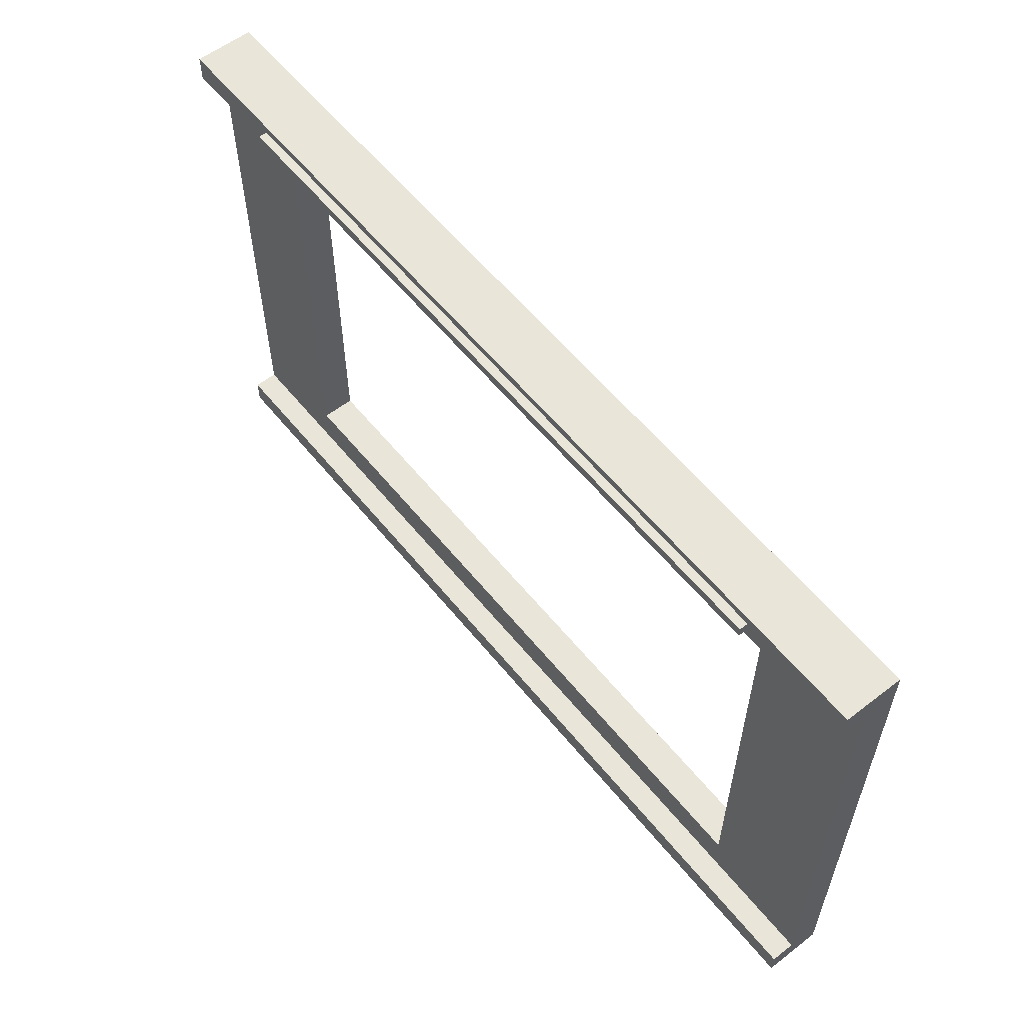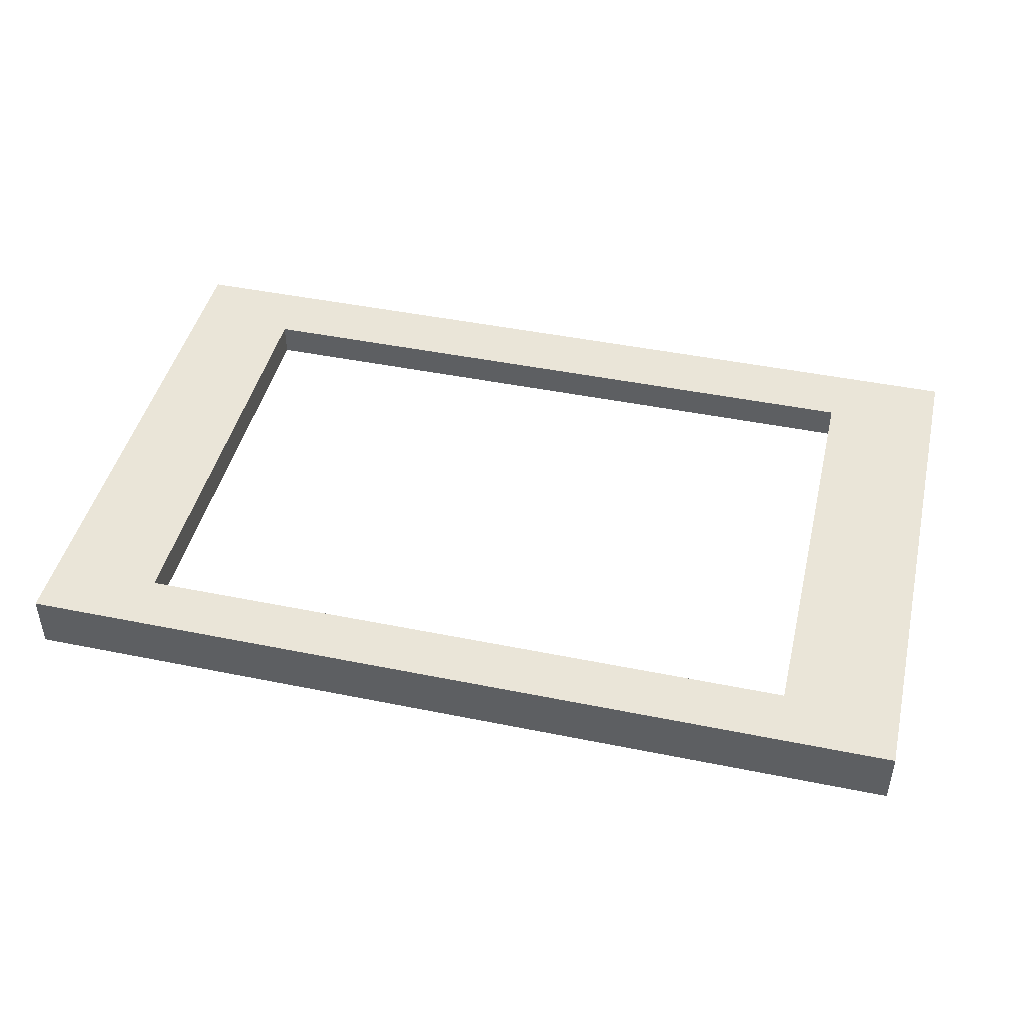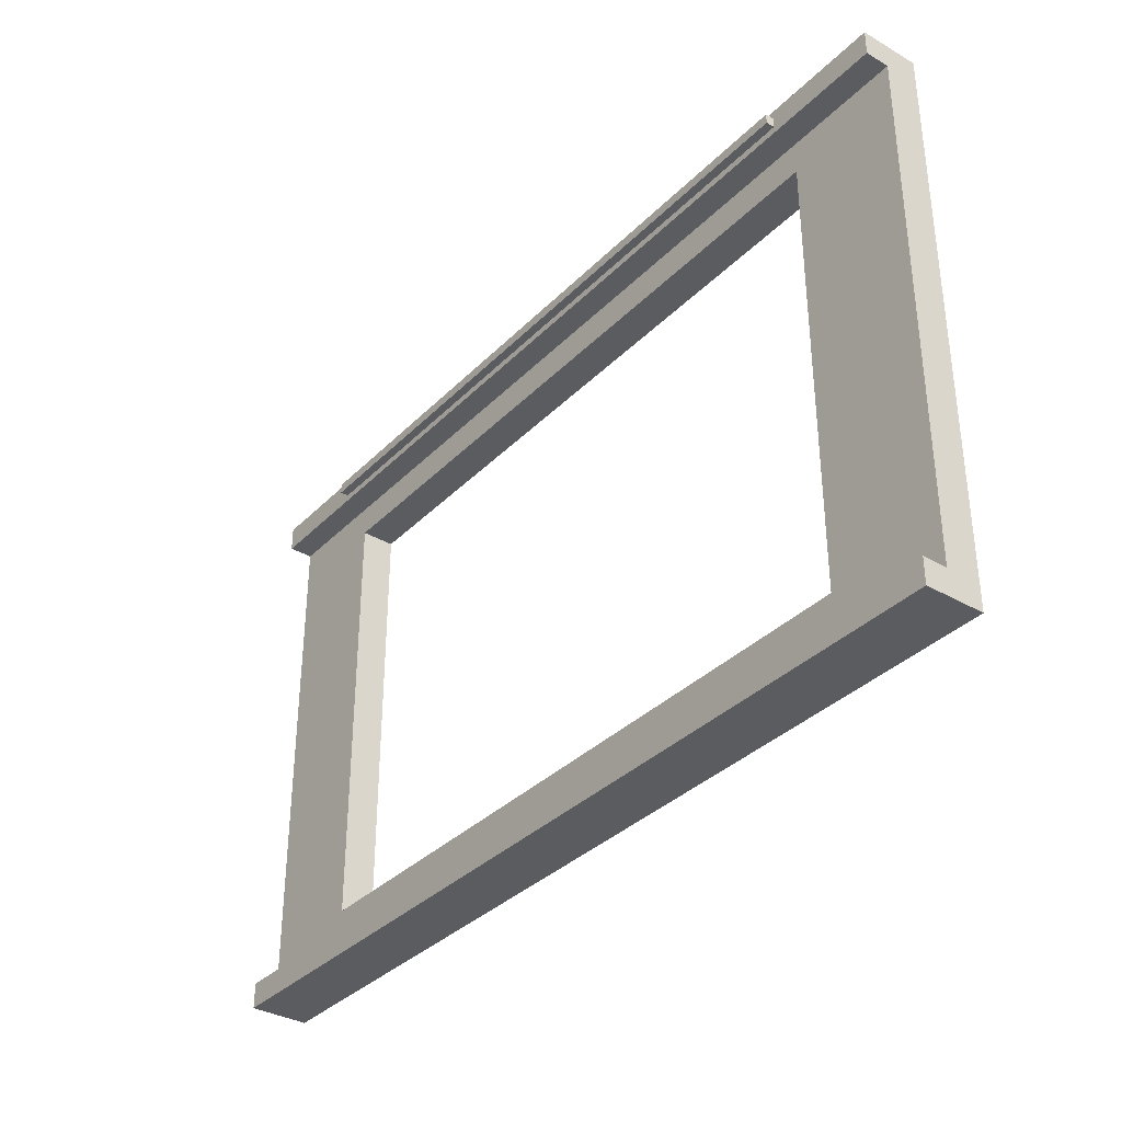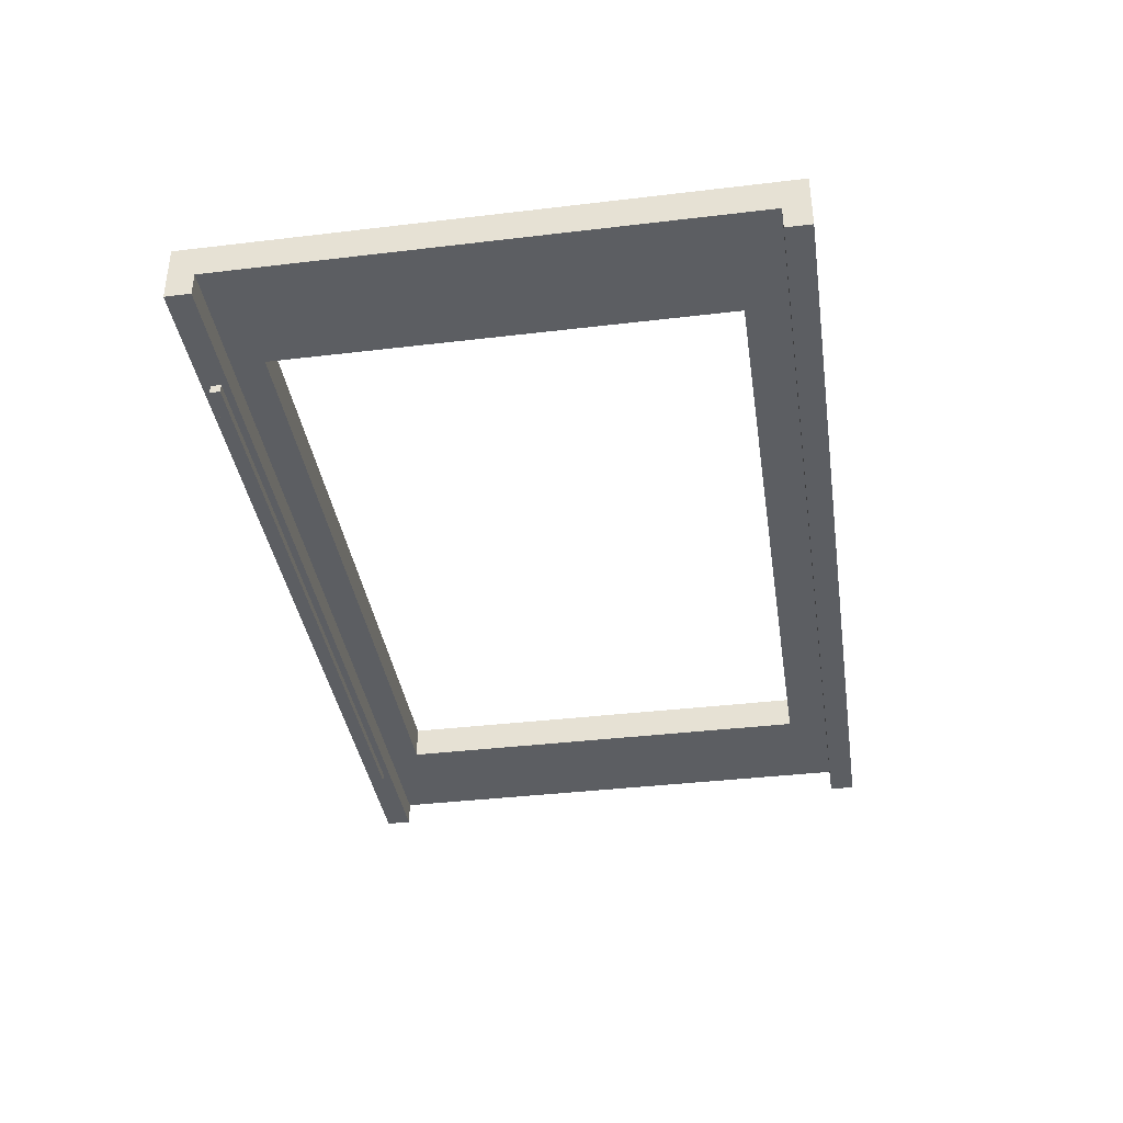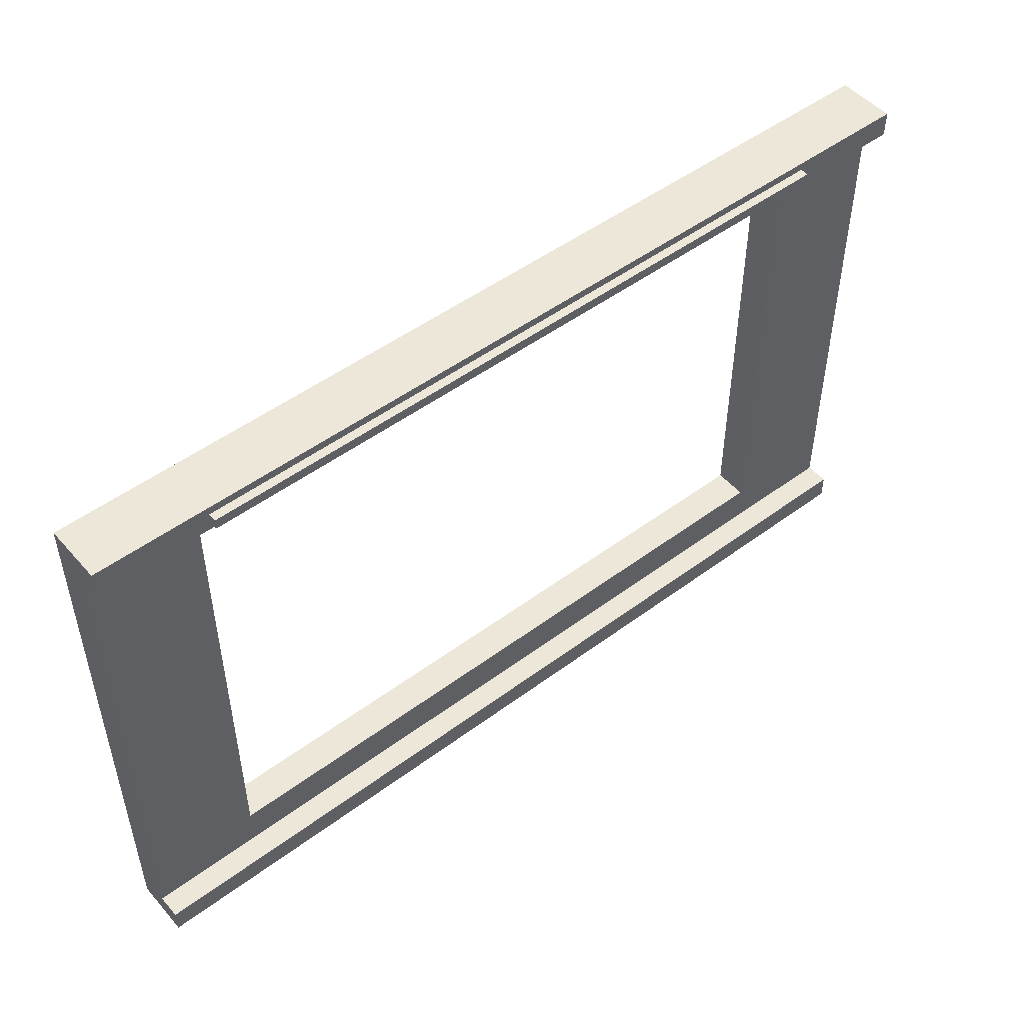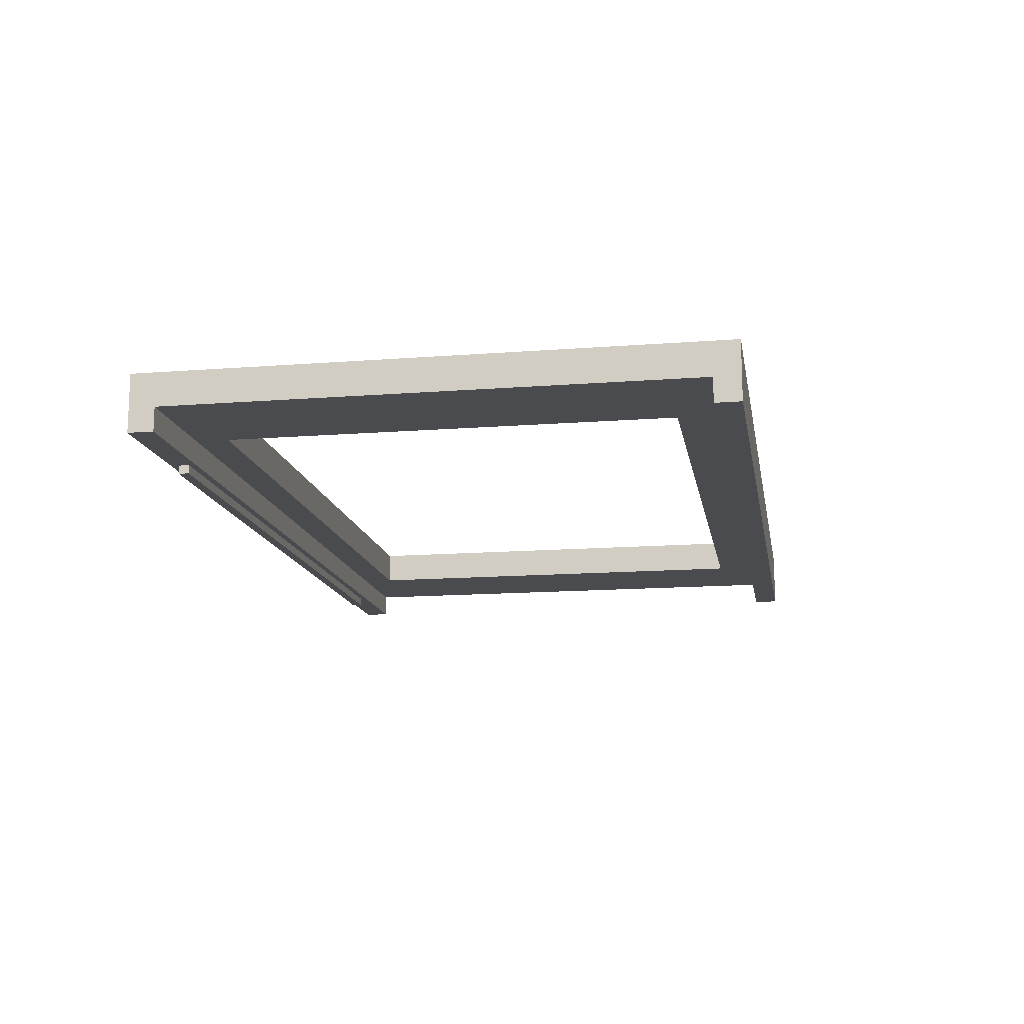
<metadata>
{"format":"obj","ext":"obj","renderer":"f3d","projection":"perspective","resolution":1024,"background":"white","views":[{"elev":58.0,"azim":51.4,"up":"+Z"},{"elev":44.8,"azim":13.3,"up":"+Y"},{"elev":-35.0,"azim":52.5,"up":"+Z"},{"elev":-38.1,"azim":98.6,"up":"+Y"},{"elev":49.7,"azim":-39.4,"up":"+Z"},{"elev":-14.1,"azim":99.8,"up":"+Y"}]}
</metadata>
<code>
g Part 1
v 0.04832 -0.0983 -0.004813
v 0.04832 -0.0922 -0.004813
v -0.04784 -0.0922 -0.004813
v -0.04784 -0.0983 -0.004813
v -0.04784 -0.09576 -0.0075
v -0.04784 -0.0922 -0.06486
v -0.04784 -0.09576 -0.06218
v -0.04784 -0.0983 -0.06486
v -0.04784 -0.0983 -0.06218
v -0.04784 -0.0983 -0.0075
v 0.04832 -0.0983 -0.06486
v 0.04832 -0.0922 -0.06486
v 0.04832 -0.09576 -0.06218
v 0.04832 -0.09576 -0.0075
v 0.04832 -0.0983 -0.0075
v 0.04832 -0.0983 -0.06218
v 0.03597 -0.09576 -0.05784
v 0.03597 -0.09576 -0.01089
v -0.03597 -0.09576 -0.01089
v -0.03597 -0.09576 -0.05784
v 0.03597 -0.0922 -0.05784
v -0.03597 -0.0922 -0.05784
v -0.03597 -0.0922 -0.01089
v 0.03597 -0.0922 -0.01089
v 0.03602 -0.0983 -0.006756
v 0.03602 -0.0983 -0.005671
v -0.03602 -0.0983 -0.005671
v -0.03602 -0.0983 -0.006756
v 0.03602 -0.09919 -0.006756
v -0.03602 -0.09919 -0.006756
v 0.03602 -0.09919 -0.005671
v -0.03602 -0.09919 -0.005671
o mesh0
f 1 2 3
f 3 4 1
o mesh1
f 4 3 5
f 3 6 7
f 7 5 3
f 8 9 7
f 7 6 8
f 5 10 4
o mesh2
f 11 12 13
f 2 14 13
f 13 12 2
f 1 15 14
f 14 2 1
f 13 16 11
o mesh3
f 8 6 12
f 12 11 8
o mesh4
f 10 5 14
f 14 15 10
o mesh5
f 9 16 13
f 13 7 9
o mesh6
f 11 16 9
f 9 8 11
o mesh7
f 7 13 17
f 14 18 17
f 17 13 14
f 5 19 18
f 18 14 5
f 5 7 20
f 20 19 5
f 17 20 7
o mesh8
f 2 12 21
f 6 22 21
f 3 23 22
f 3 2 24
f 21 12 6
f 24 23 3
f 22 6 3
f 21 24 2
o mesh9
f 22 20 17
f 17 21 22
o mesh10
f 17 18 24
f 24 21 17
o mesh11
f 18 19 23
f 23 24 18
o mesh12
f 23 19 20
f 20 22 23
o mesh13
f 10 15 25
f 15 1 26
f 26 25 15
f 4 27 26
f 26 1 4
f 10 28 27
f 27 4 10
f 25 28 10
o mesh14
f 29 30 28
f 28 25 29
o mesh15
f 29 25 26
f 26 31 29
o mesh16
f 31 26 27
f 27 32 31
o mesh17
f 30 32 27
f 27 28 30
o mesh18
f 32 30 29
f 29 31 32

</code>
